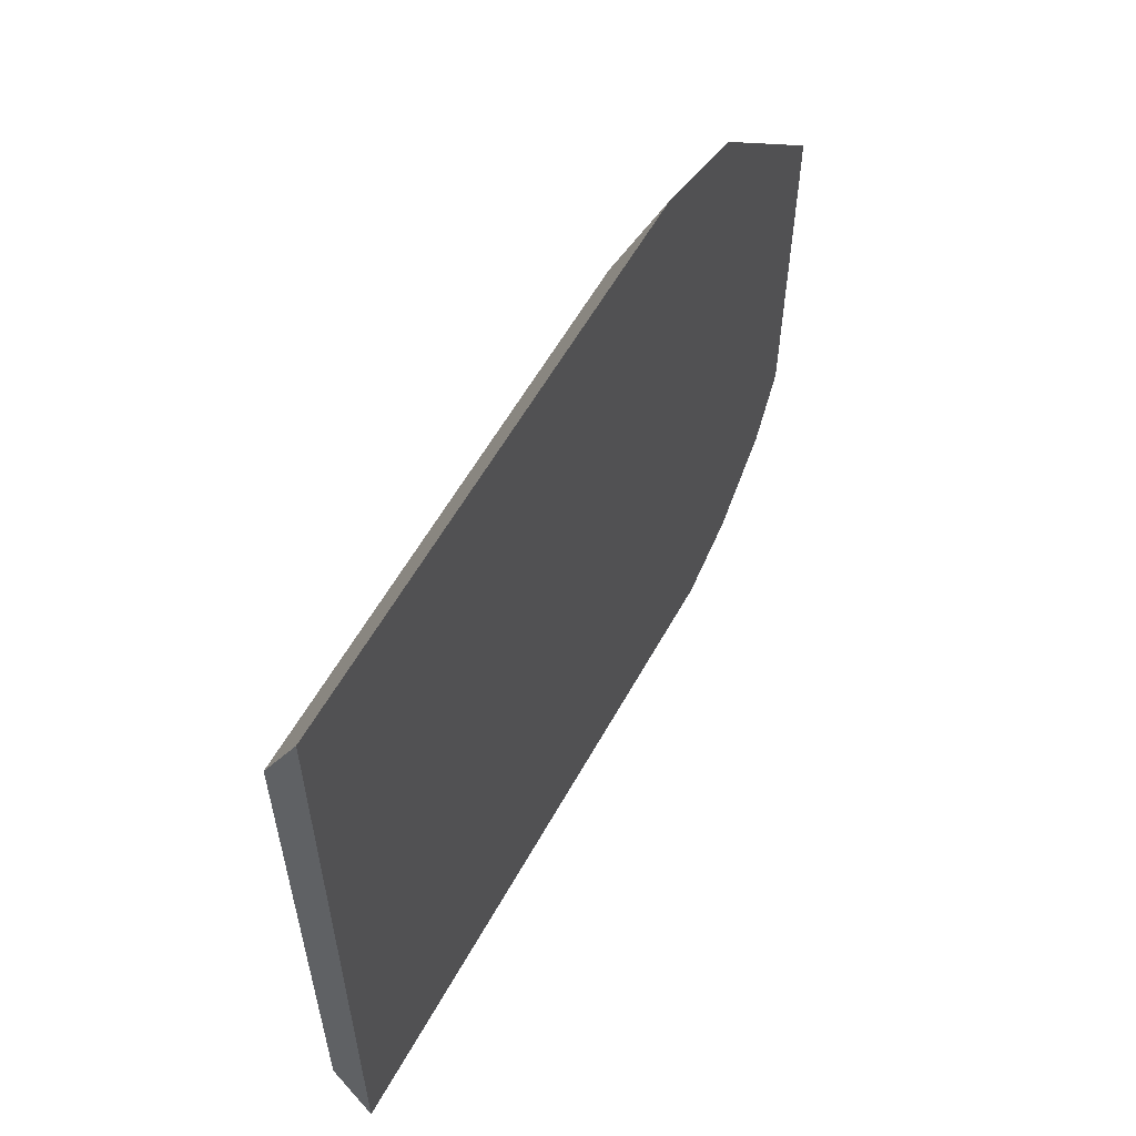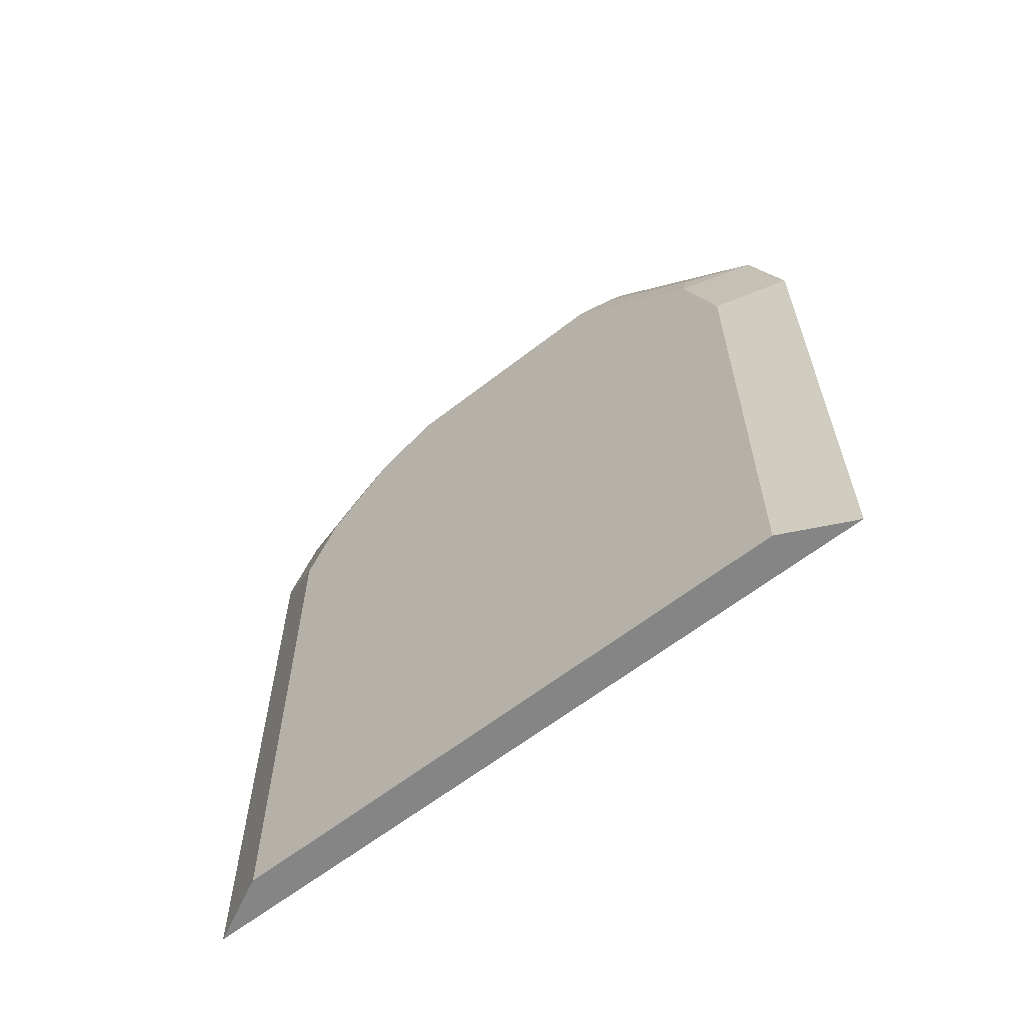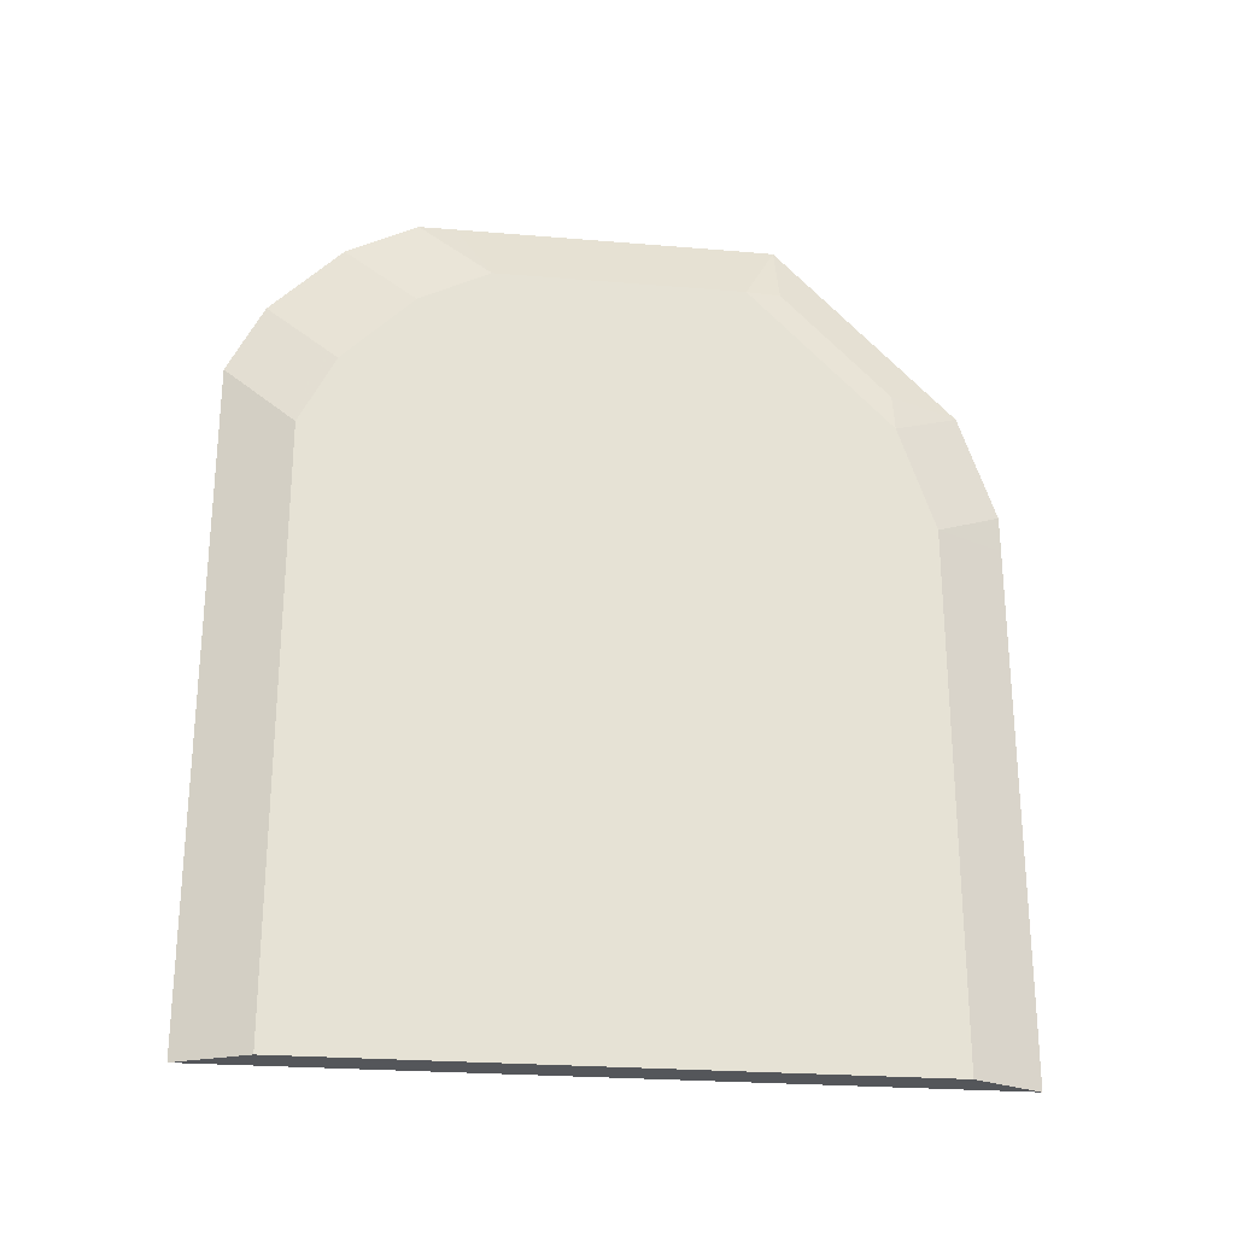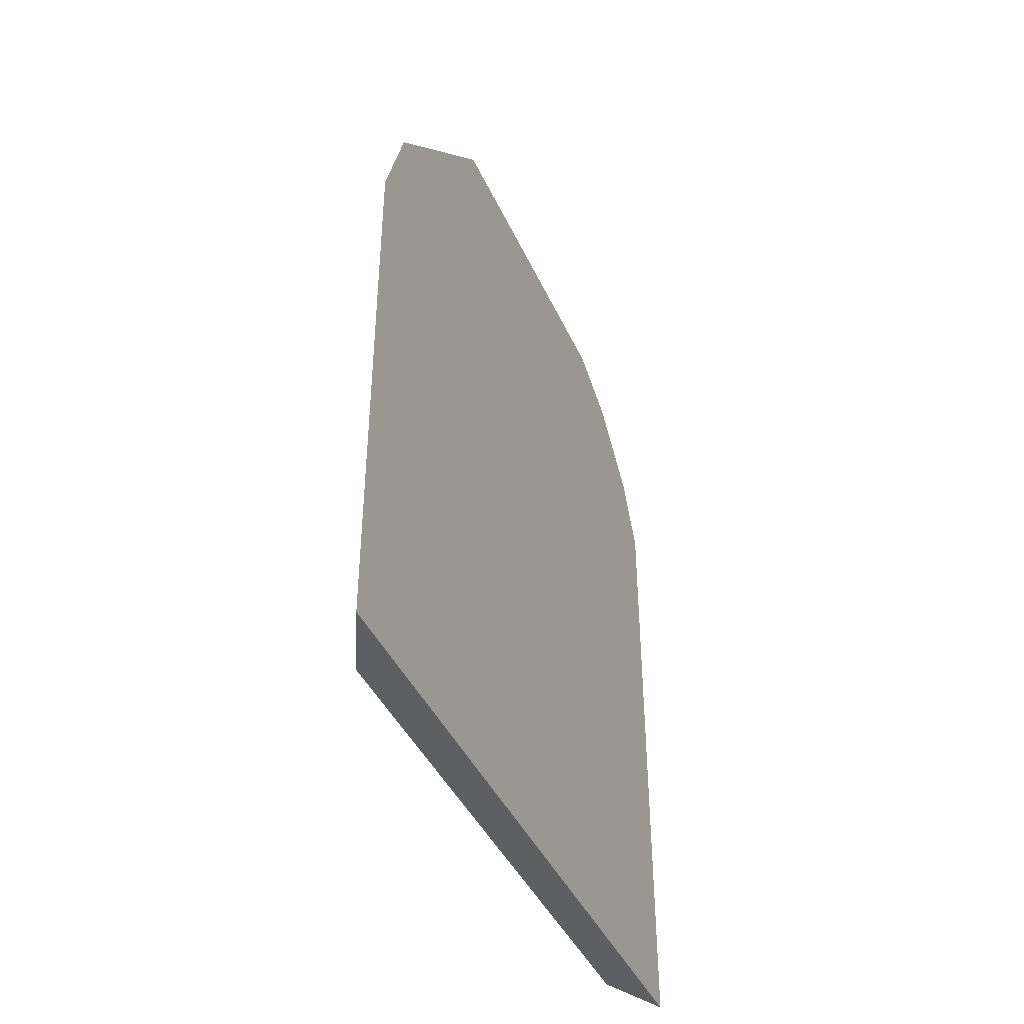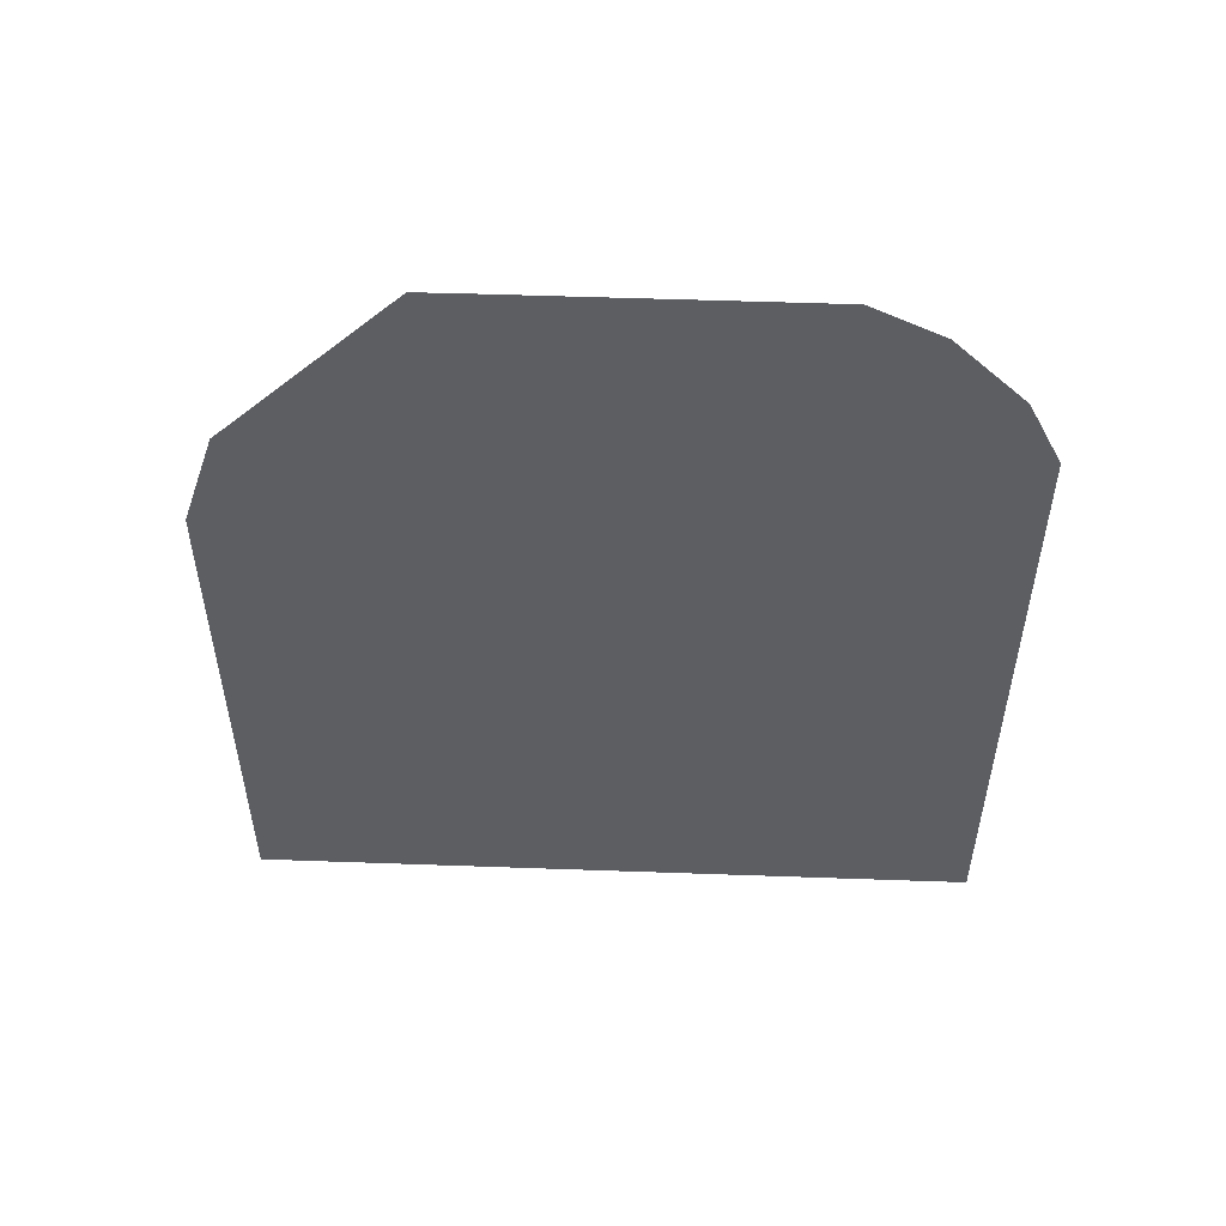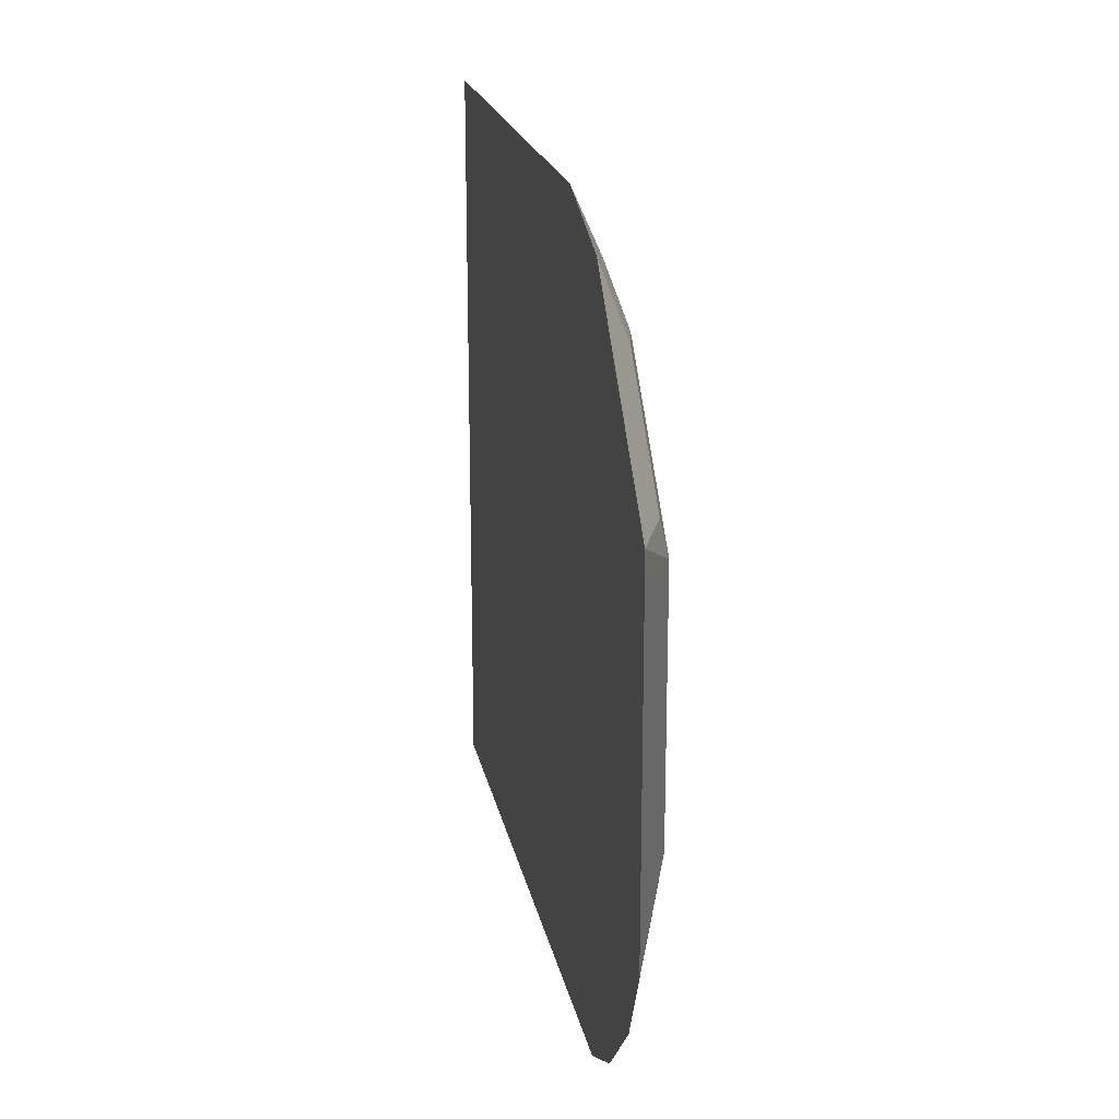
<metadata>
{"format":"obj","ext":"obj","renderer":"f3d","projection":"perspective","resolution":1024,"background":"white","views":[{"elev":57.9,"azim":-151.3,"up":"+Y"},{"elev":-61.9,"azim":128.5,"up":"+Z"},{"elev":-25.2,"azim":82.3,"up":"+Z"},{"elev":-41.6,"azim":-157.1,"up":"+Z"},{"elev":52.2,"azim":-87.8,"up":"+Z"},{"elev":20.0,"azim":-10.9,"up":"+Y"}]}
</metadata>
<code>
v 0.1242 0.4789 0.3065
v 0.1419 0.4435 0.3065
v 0.1242 0.1066 0.3065
v 0.1242 0.4789 0.5677
v 0.1419 0.142 0.3065
v 0.1419 0.4435 0.5677
v 0.1285 0.115 0.3065
v 0.1242 0.1066 0.6386
v 0.1242 0.4788 0.5855
v 0.136 0.4554 0.5737
v 0.1403 0.1387 0.3065
v 0.1419 0.142 0.6032
v 0.136 0.4376 0.6269
v 0.1419 0.4258 0.621
v 0.1301 0.1183 0.6032
v 0.1375 0.1508 0.6476
v 0.1242 0.1243 0.674
v 0.1242 0.4611 0.6387
v 0.1419 0.1597 0.6387
v 0.1375 0.4258 0.6409
v 0.1375 0.3903 0.6764
v 0.1419 0.3548 0.692
v 0.1419 0.1952 0.6742
v 0.1242 0.1599 0.7095
v 0.1242 0.3903 0.7095
v 0.1331 0.4347 0.6431
v 0.1331 0.3992 0.6786
v 0.1375 0.3726 0.6941
v 0.1242 0.3726 0.7272
v 0.1242 0.3548 0.7273
v 0.1419 0.2307 0.692
v 0.1375 0.2218 0.7008
v 0.1242 0.1953 0.7273
v 0.1331 0.3814 0.6964
v 0.1242 0.2131 0.7273
f 18 26 20
f 18 25 26
f 16 24 17
f 16 23 24
f 8 16 17
f 16 19 23
f 13 18 20
f 14 20 21
f 13 20 14
f 12 19 16
f 9 13 10
f 9 18 13
f 20 26 21
f 14 21 22
f 21 26 27
f 23 31 32
f 21 34 28
f 8 12 16
f 31 33 32
f 31 35 33
f 28 34 29
f 25 27 26
f 25 34 27
f 21 27 34
f 25 29 34
f 23 32 33
f 22 35 31
f 22 30 35
f 22 29 30
f 22 28 29
f 21 28 22
f 23 33 24
f 8 15 12
f 1 2 5
f 7 12 15
f 7 15 8
f 1 5 11
f 1 11 7
f 1 7 3
f 1 3 8
f 1 8 17
f 1 17 24
f 1 33 35
f 1 35 30
f 1 30 29
f 1 29 25
f 1 25 18
f 1 18 9
f 1 9 4
f 1 4 6
f 1 24 33
f 2 6 14
f 7 11 12
f 1 6 2
f 6 13 14
f 6 10 13
f 5 12 11
f 4 9 10
f 3 7 8
f 4 10 6
f 2 12 5
f 2 19 12
f 2 23 19
f 2 31 23
f 2 22 31
f 2 14 22

</code>
